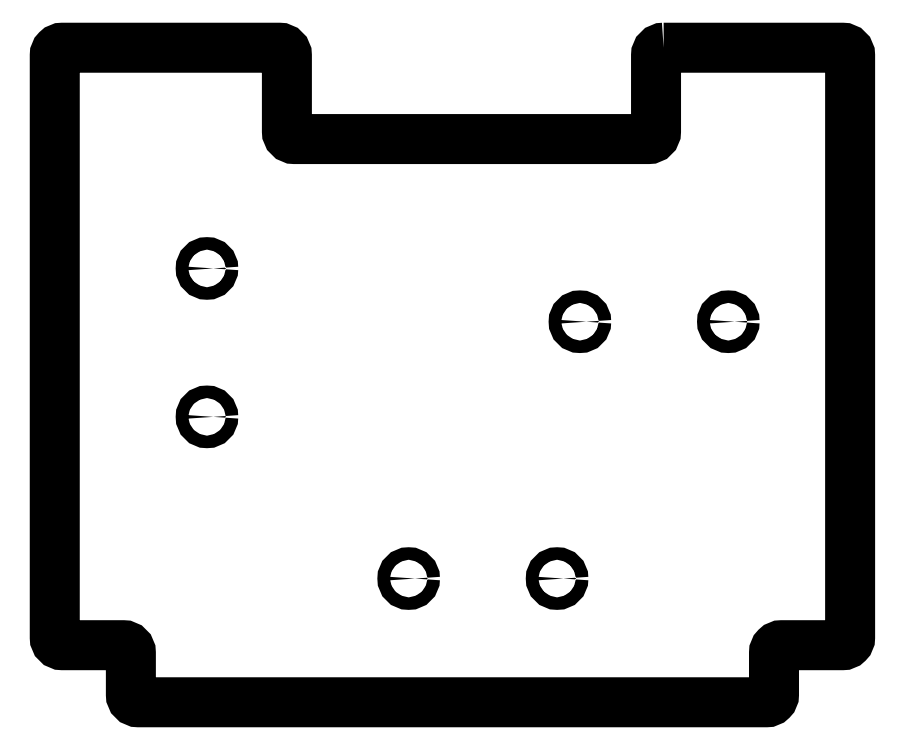
<metadata>
{"format":"dxf","ext":"dxf","renderer":"ezdxf+matplotlib","layout":"modelspace","background":"white","min_lineweight":24,"dpi":150}
</metadata>
<code>
0
SECTION
2
ENTITIES
0
CIRCLE
8
0
10
177
20
100
30
0
40
1.65
210
0
220
-0
230
1
0
CIRCLE
8
0
10
138
20
100
30
0
40
1.65
210
0
220
-0
230
1
0
CIRCLE
8
0
10
132
20
32.51
30
0
40
1.65
210
0
220
-0
230
1
0
CIRCLE
8
0
10
93
20
32.51
30
0
40
1.65
210
0
220
-0
230
1
0
CIRCLE
8
0
10
40
20
75
30
0
40
1.65
210
0
220
-0
230
1
0
CIRCLE
8
0
10
40
20
114
30
0
40
1.65
210
0
220
-0
230
1
0
LWPOLYLINE
8
0
90
24
70
1
43
0
10
160
20
172
42
0.4142
10
158
20
170
10
158
20
150
42
-0.4142
10
156
20
148
10
63
20
148
42
-0.4142
10
61
20
150
10
61
20
170
42
0.4142
10
59
20
172
10
2
20
172
42
0.4142
10
2.665e-14
20
170
10
0
20
17
42
0.4142
10
2
20
15
10
18
20
15
42
-0.4142
10
20
20
13
10
20
20
2
42
0.4142
10
22
20
2.831e-14
10
187
20
0
42
0.4142
10
189
20
2
10
189
20
13
42
-0.4142
10
191
20
15
10
207
20
15
42
0.4142
10
209
20
17
10
209
20
170
42
0.4142
10
207
20
172
0
ENDSEC
0
EOF

</code>
